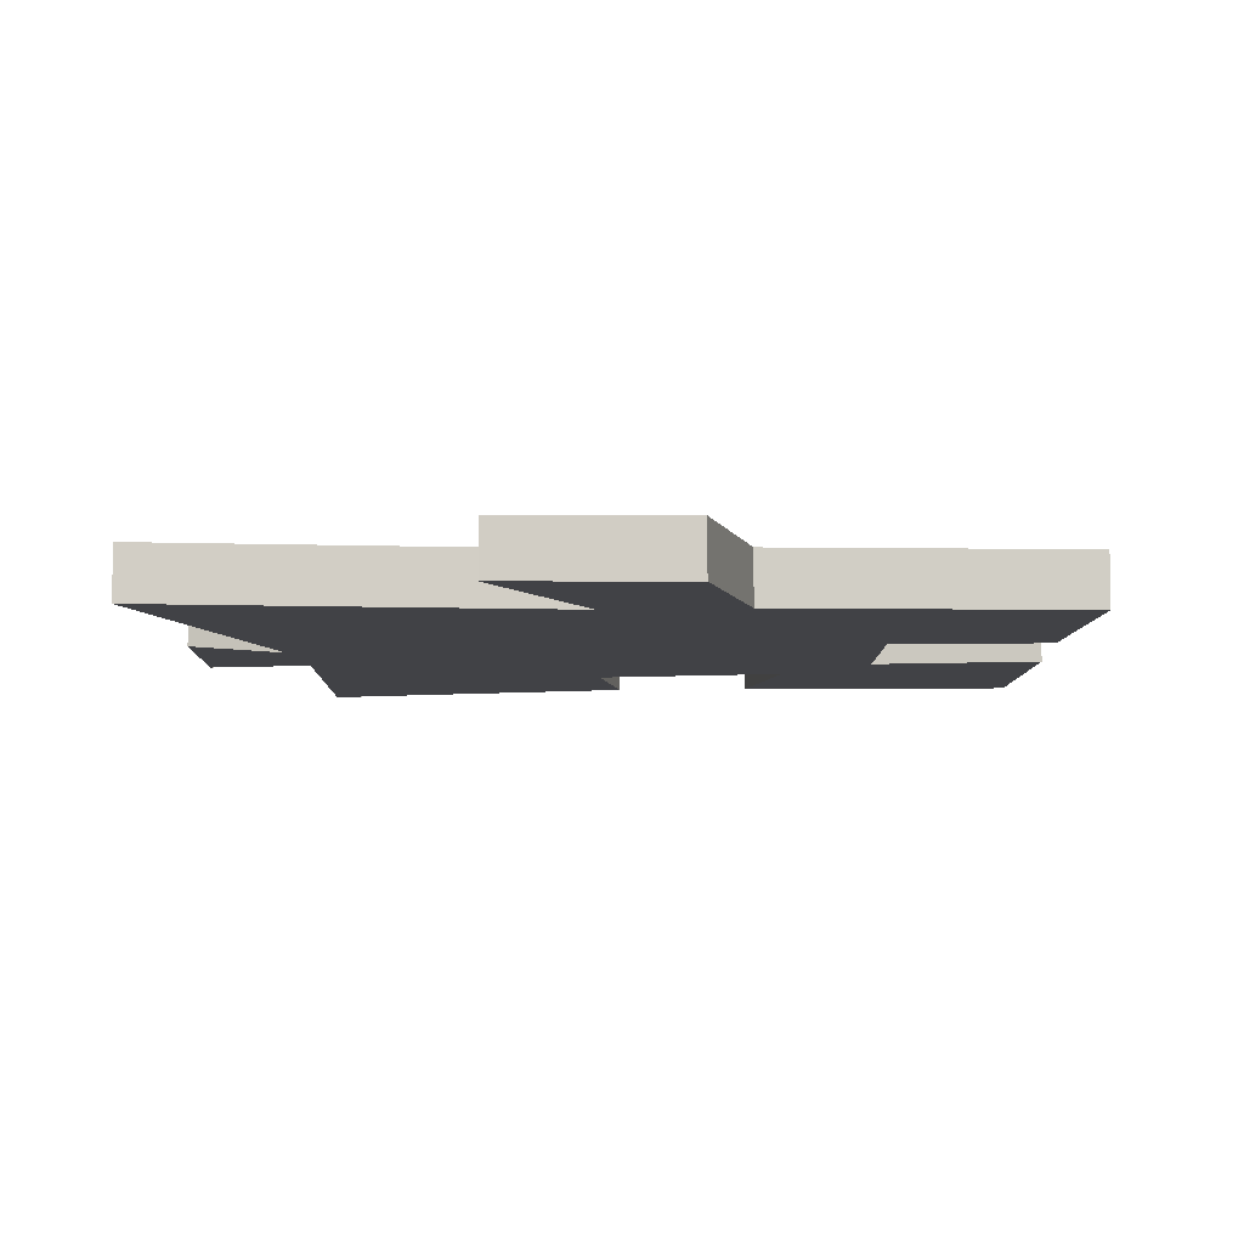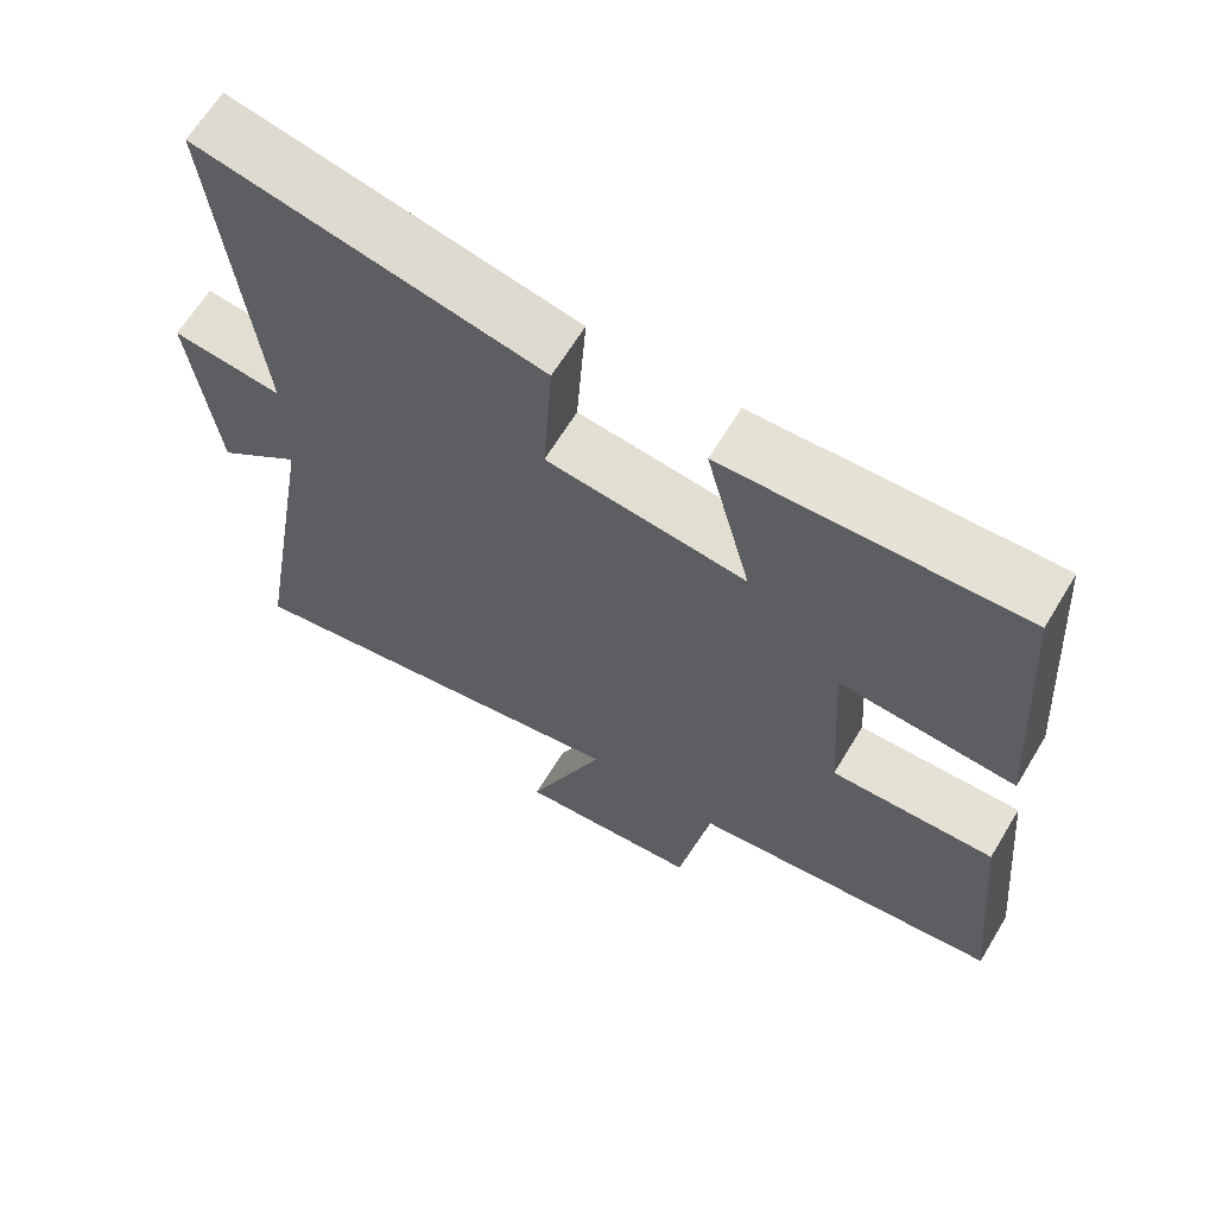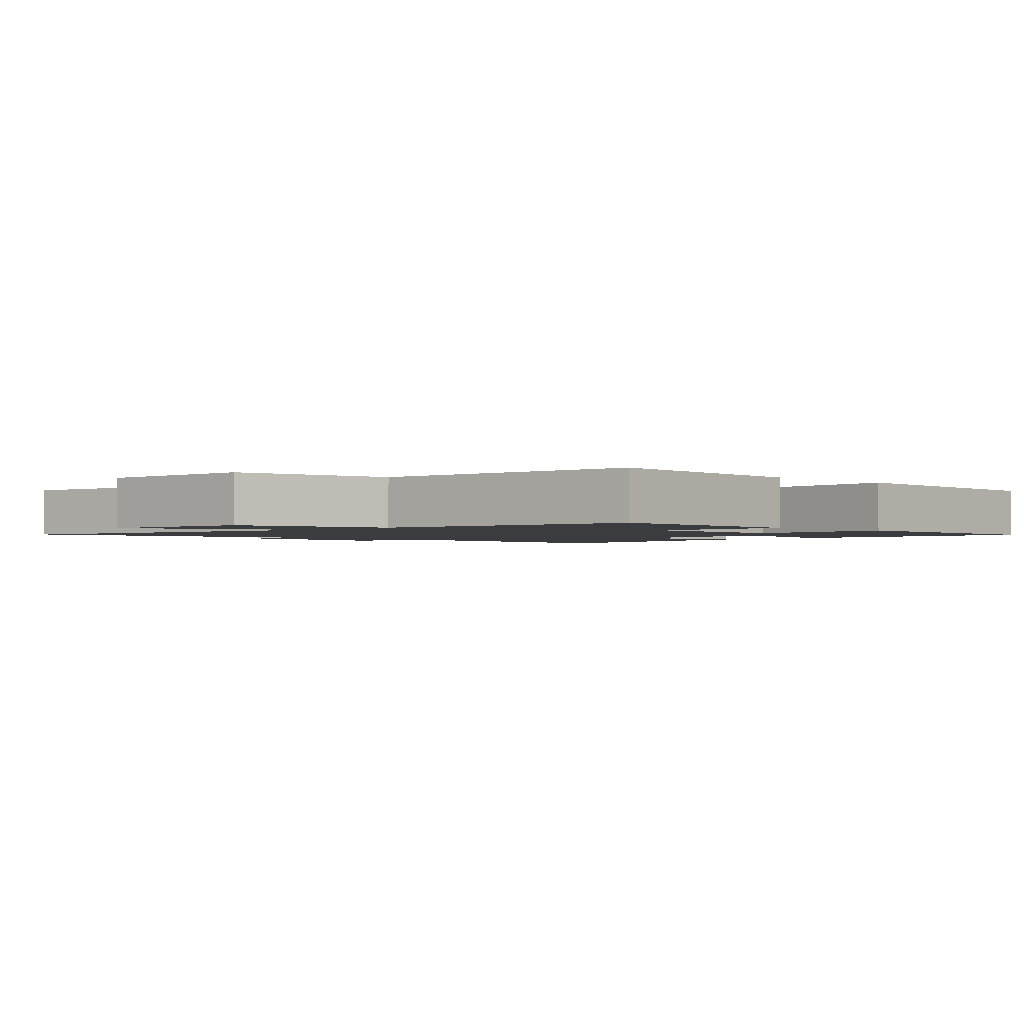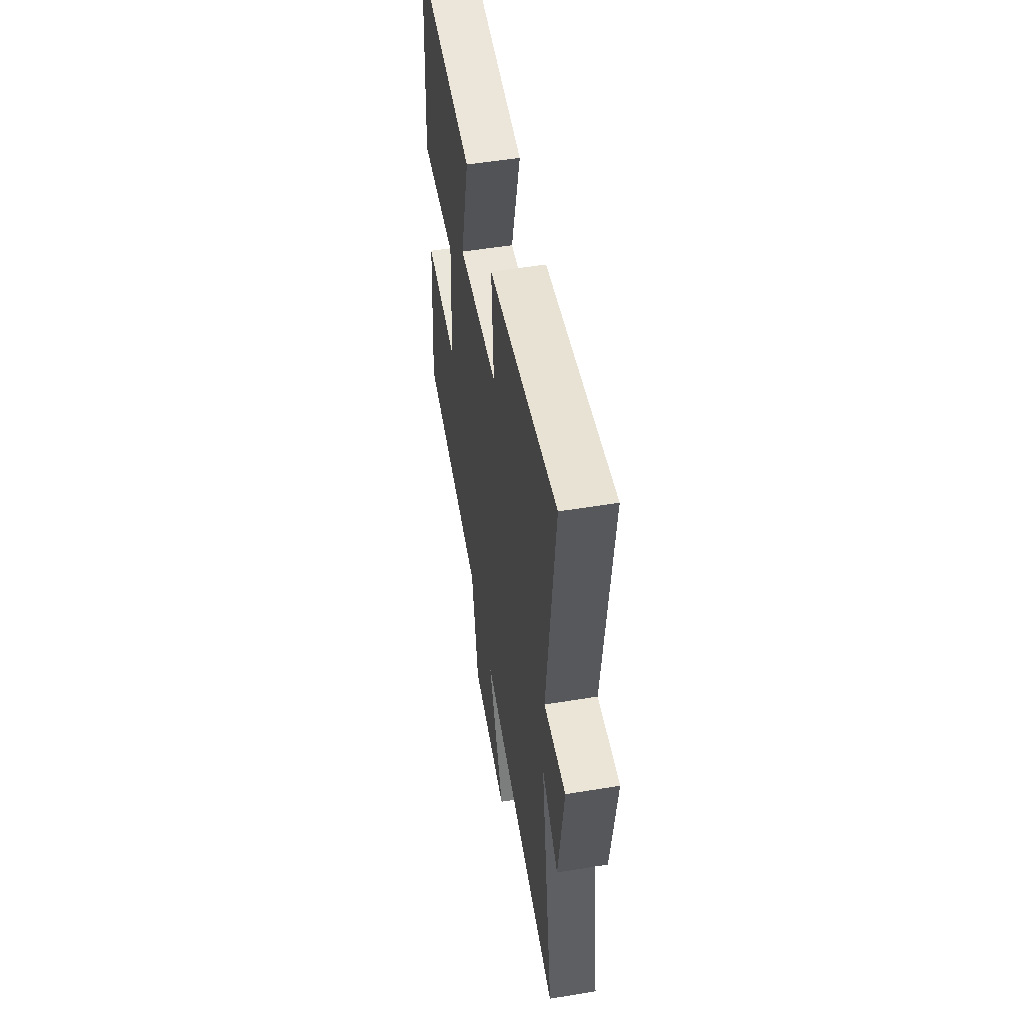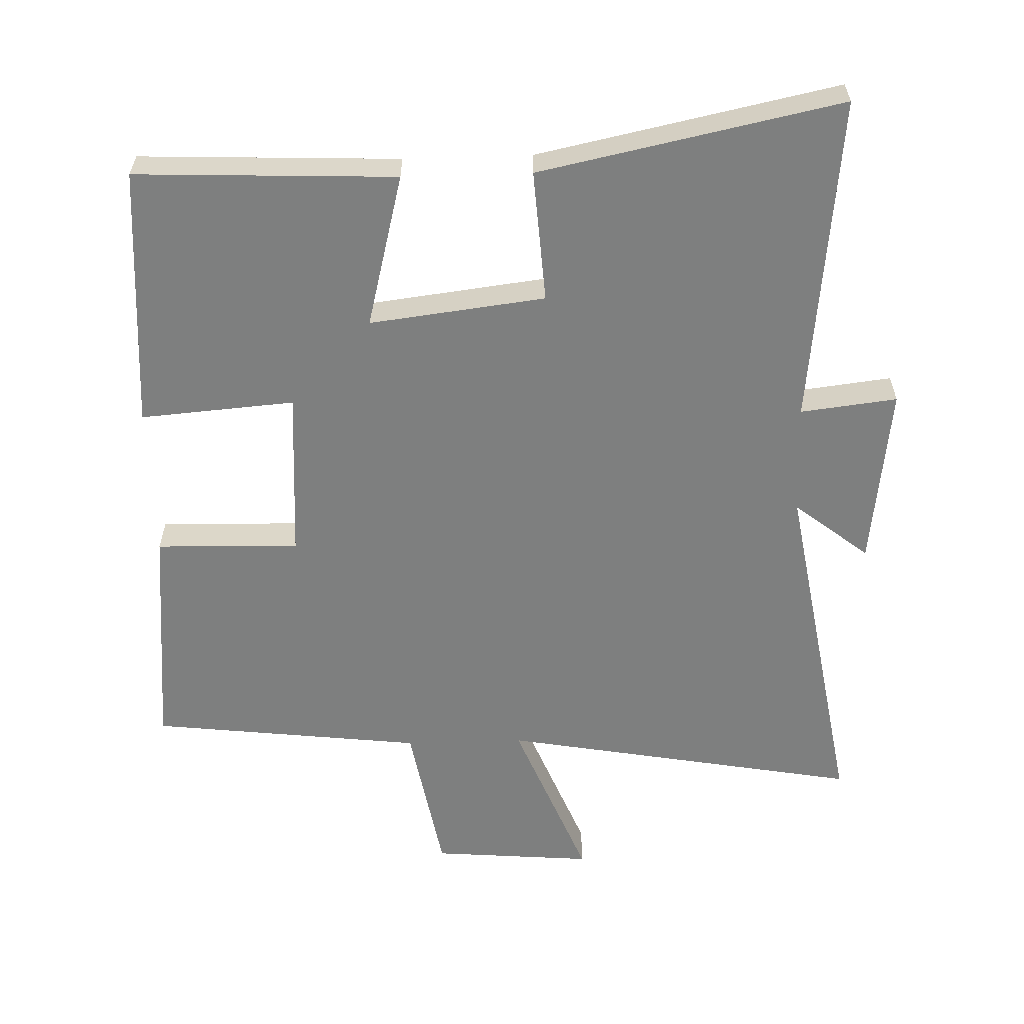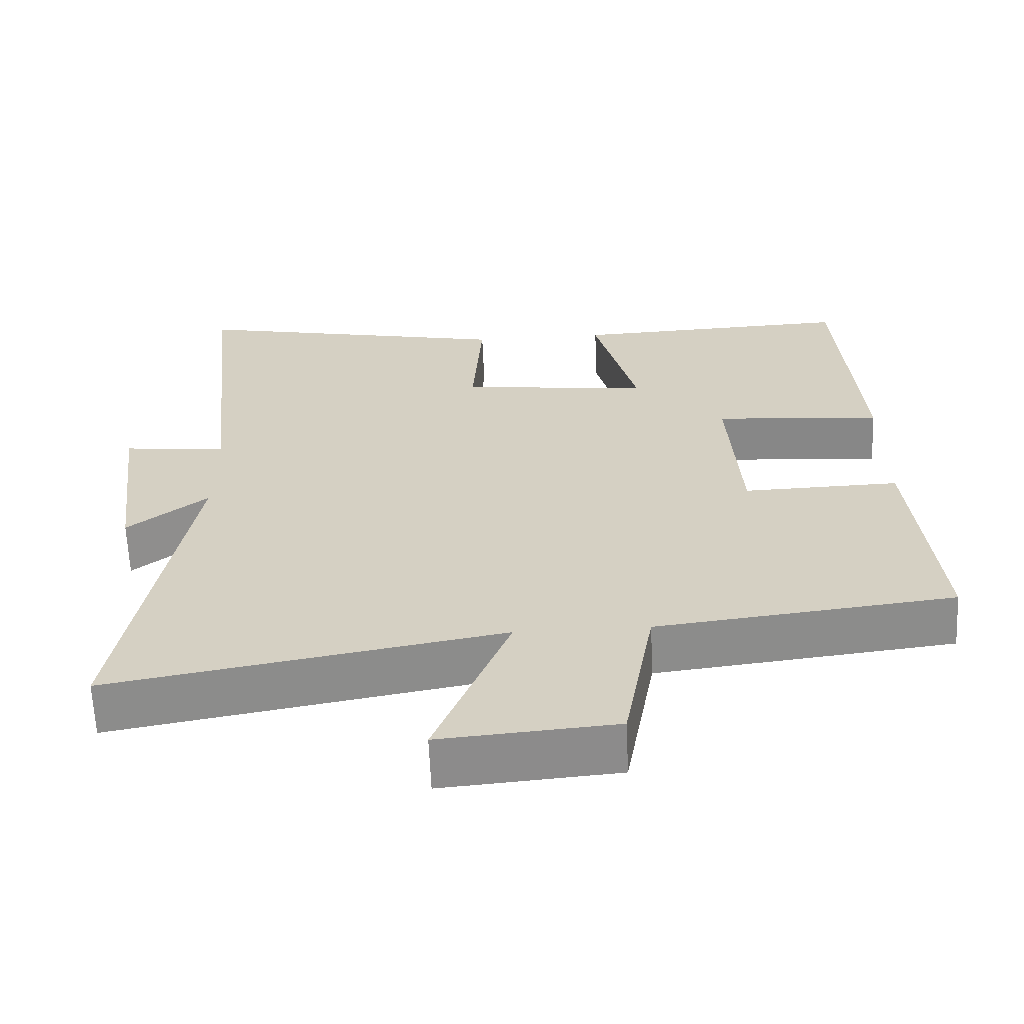
<metadata>
{"format":"obj","ext":"obj","renderer":"f3d","projection":"perspective","resolution":1024,"background":"white","views":[{"elev":-6.7,"azim":-175.6,"up":"+Y"},{"elev":64.8,"azim":-148.9,"up":"+Z"},{"elev":-1.8,"azim":-134.5,"up":"+Y"},{"elev":53.6,"azim":80.1,"up":"+Z"},{"elev":-59.6,"azim":1.8,"up":"+Y"},{"elev":-63.4,"azim":-177.5,"up":"+Z"}]}
</metadata>
<code>
v 0.553 0.07 0.593
v 0.5 0.07 0.102
v 0.644 0.07 0.119
v 0.61 0.07 -0.153
v 0.5 0.07 -0.066
v 0.589 0.07 -0.597
v 0.053 0.07 -0.5
v 0.155 0.07 -0.755
v -0.085 0.07 -0.735
v -0.127 0.07 -0.5
v -0.533 0.07 -0.452
v -0.5 0.07 -0.106
v -0.286 0.07 -0.112
v -0.27 0.07 0.142
v -0.5 0.07 0.124
v -0.473 0.07 0.516
v -0.086 0.07 0.5
v -0.145 0.07 0.271
v 0.117 0.07 0.303
v 0.104 0.07 0.5
v 0.553 0 0.593
v 0.5 0 0.102
v 0.644 0 0.119
v 0.61 0 -0.153
v 0.5 0 -0.066
v 0.589 0 -0.597
v 0.053 0 -0.5
v 0.155 0 -0.755
v -0.085 0 -0.735
v -0.127 0 -0.5
v -0.533 0 -0.452
v -0.5 0 -0.106
v -0.286 0 -0.112
v -0.27 0 0.142
v -0.5 0 0.124
v -0.473 0 0.516
v -0.086 0 0.5
v -0.145 0 0.271
v 0.117 0 0.303
v 0.104 0 0.5
f 19 20 1 2
f 18 19 2
f 15 16 17 18
f 14 15 18
f 13 14 18 2
f 10 11 12 13
f 10 13 2 3
f 7 8 9 10
f 7 10 3
f 5 6 7
f 5 7 3
f 3 4 5
f 22 21 40 39
f 22 39 38
f 38 37 36 35
f 38 35 34
f 22 38 34 33
f 33 32 31 30
f 23 22 33 30
f 30 29 28 27
f 23 30 27
f 27 26 25
f 23 27 25
f 25 24 23
f 1 21 22 2
f 2 22 23 3
f 3 23 24 4
f 4 24 25 5
f 5 25 26 6
f 6 26 27 7
f 7 27 28 8
f 8 28 29 9
f 9 29 30 10
f 10 30 31 11
f 11 31 32 12
f 12 32 33 13
f 13 33 34 14
f 14 34 35 15
f 15 35 36 16
f 16 36 37 17
f 17 37 38 18
f 18 38 39 19
f 19 39 40 20
f 20 40 21 1

</code>
